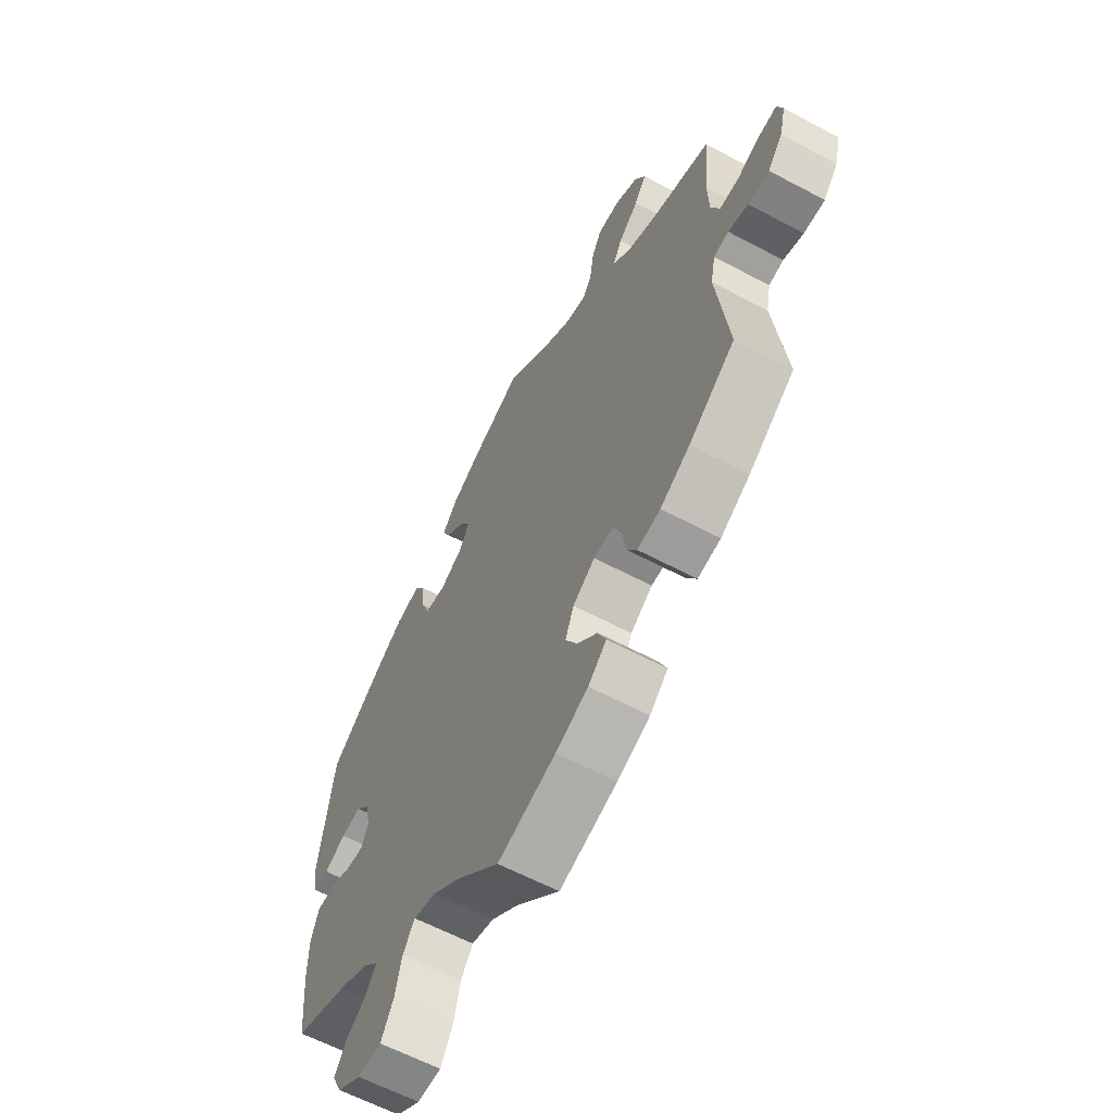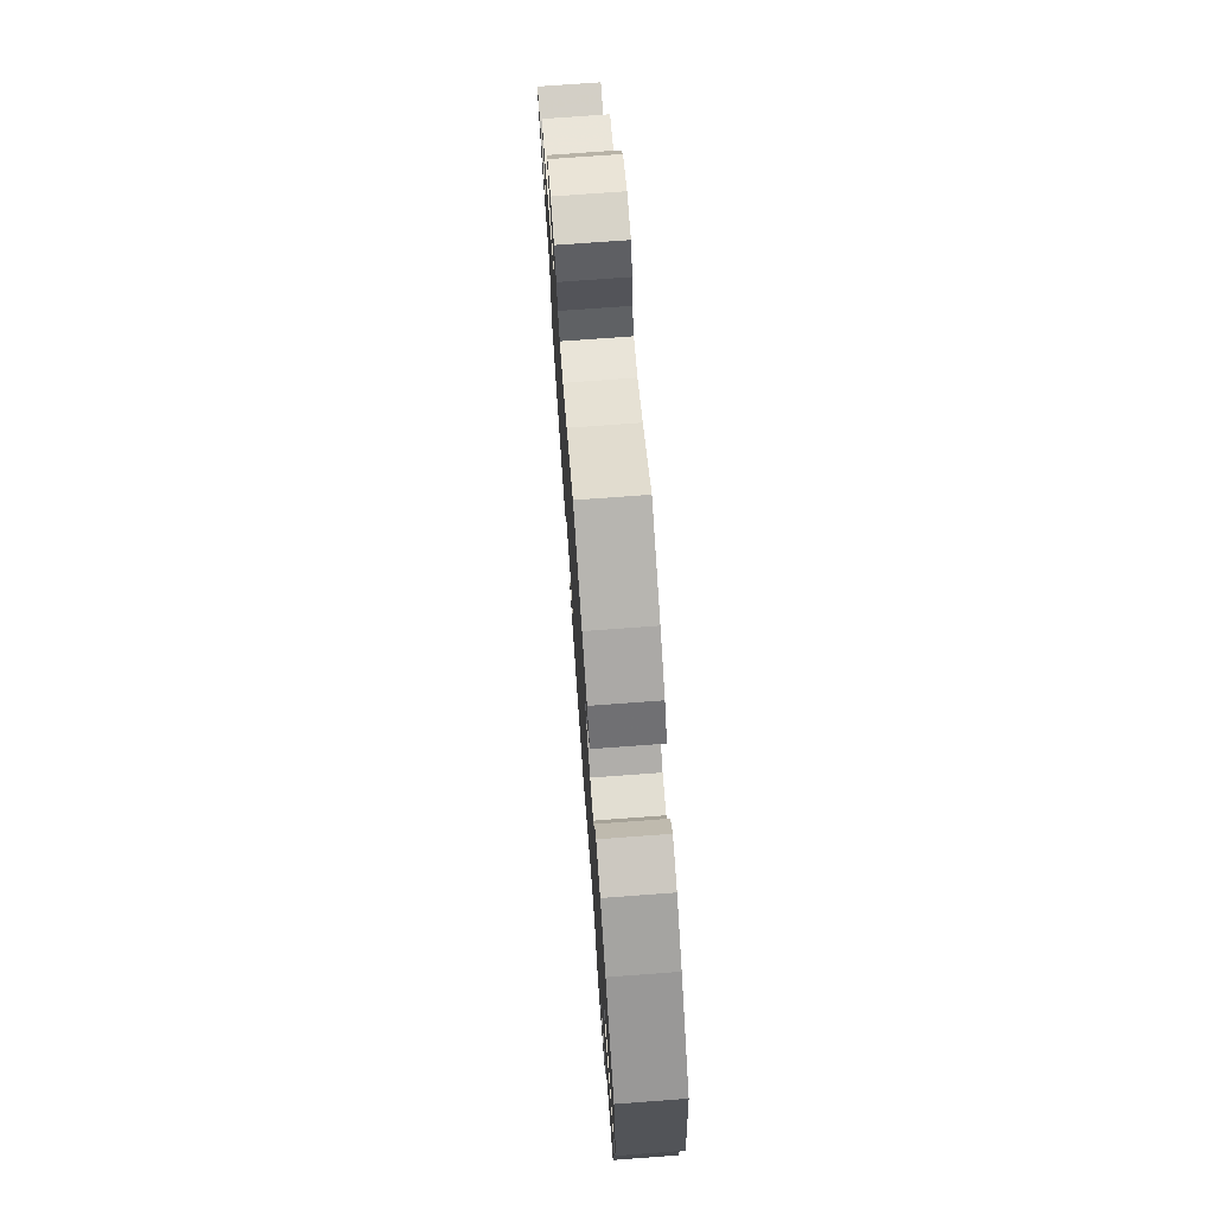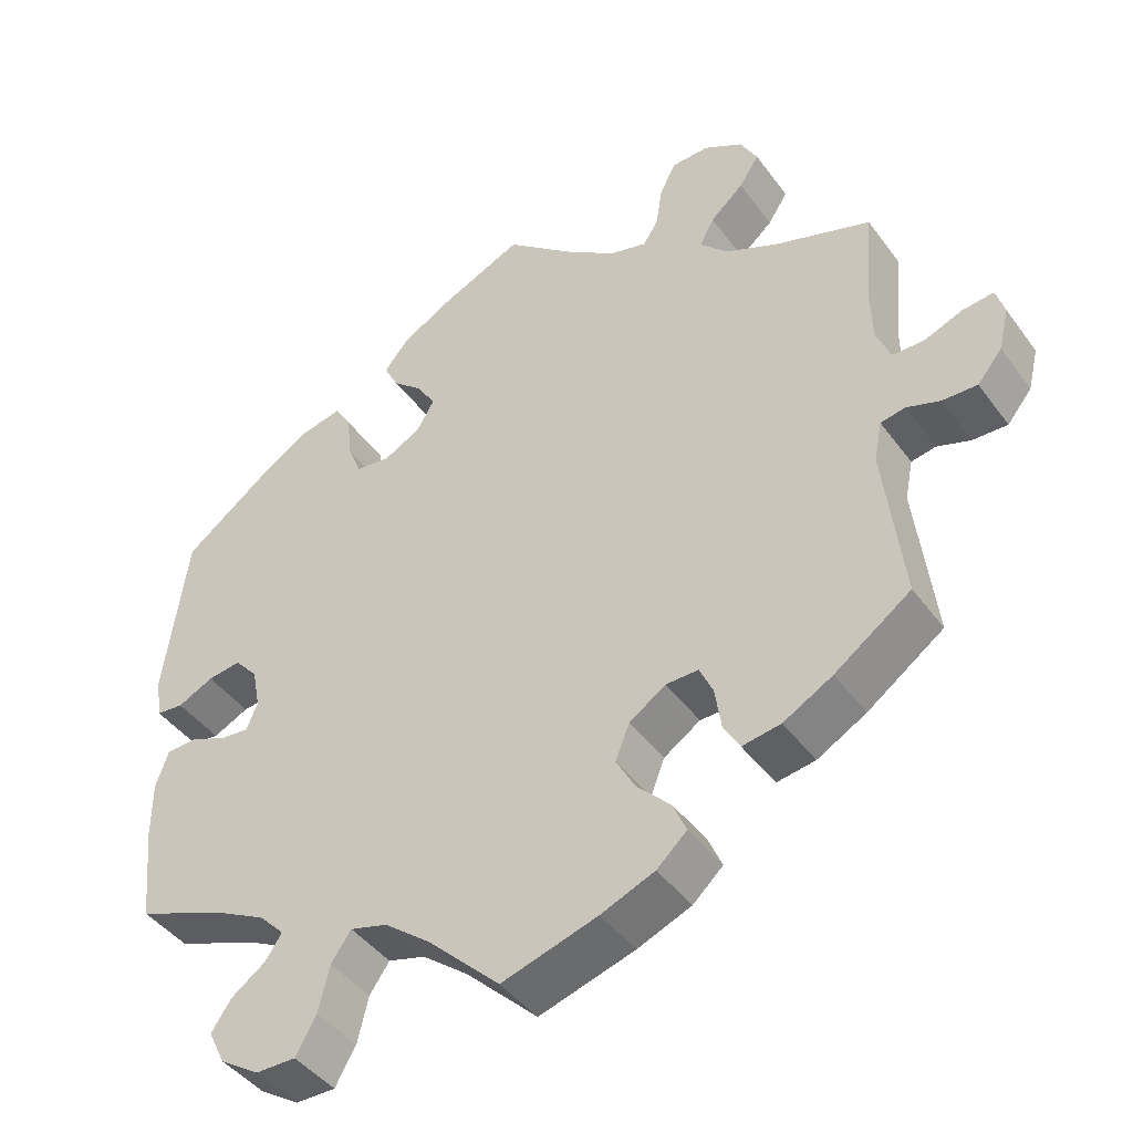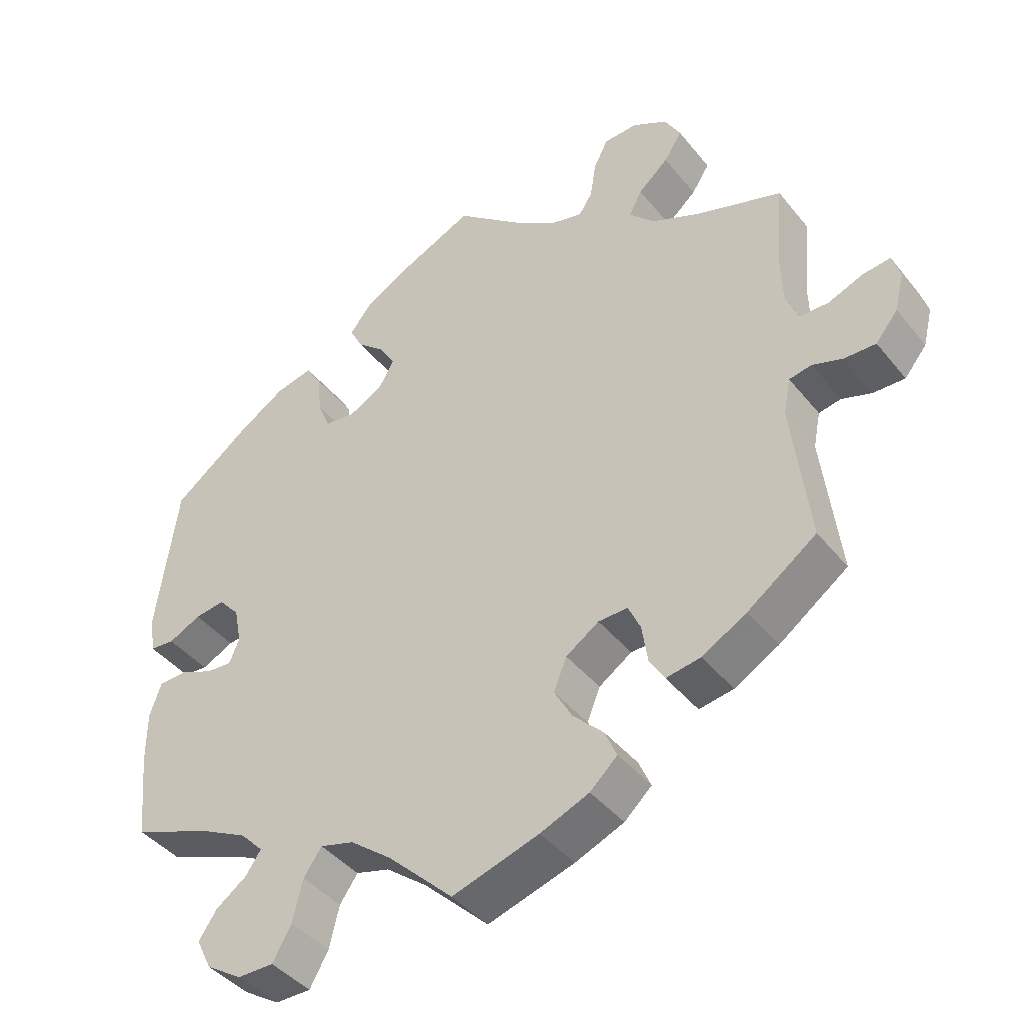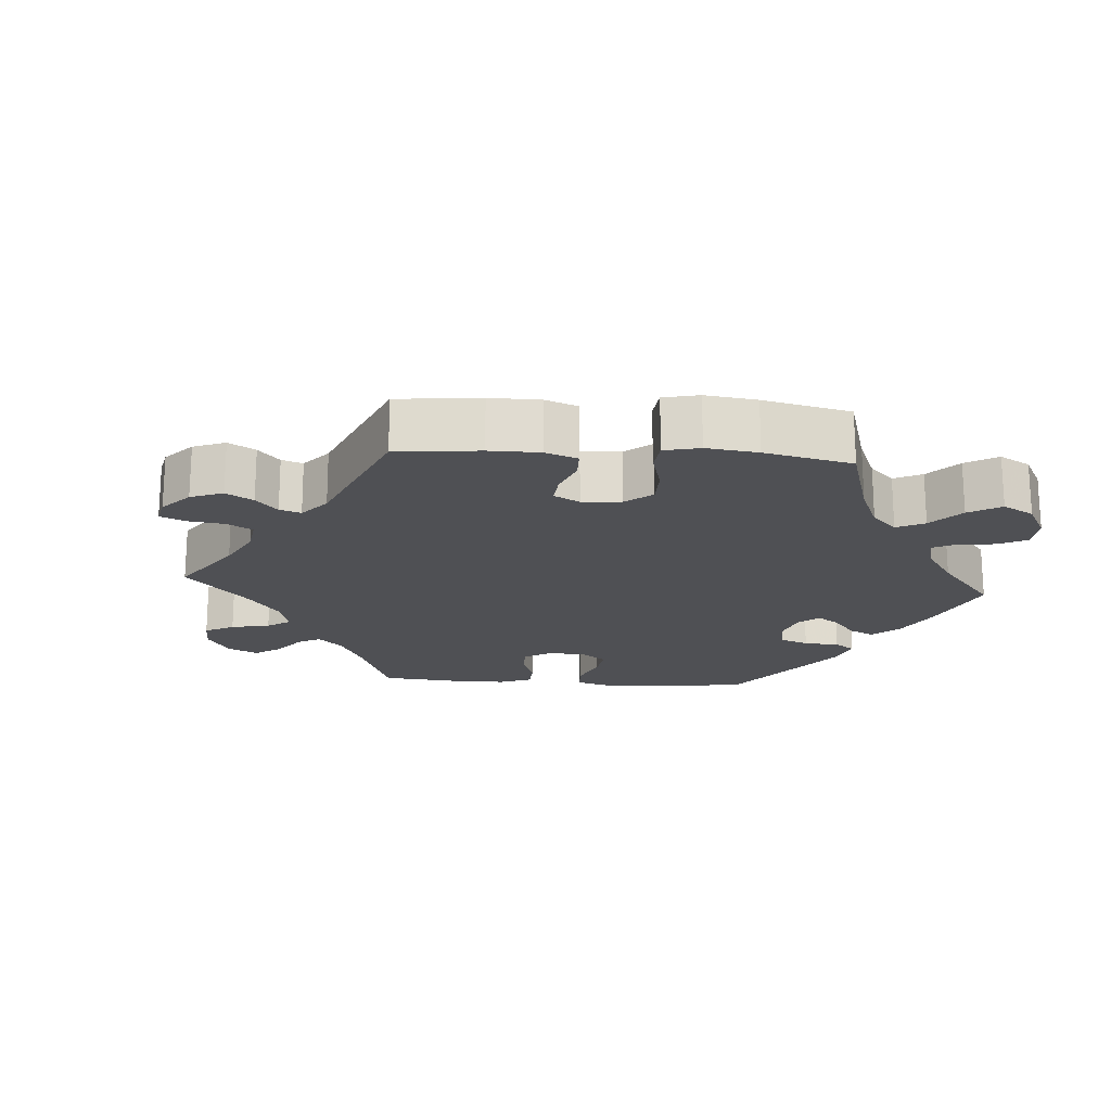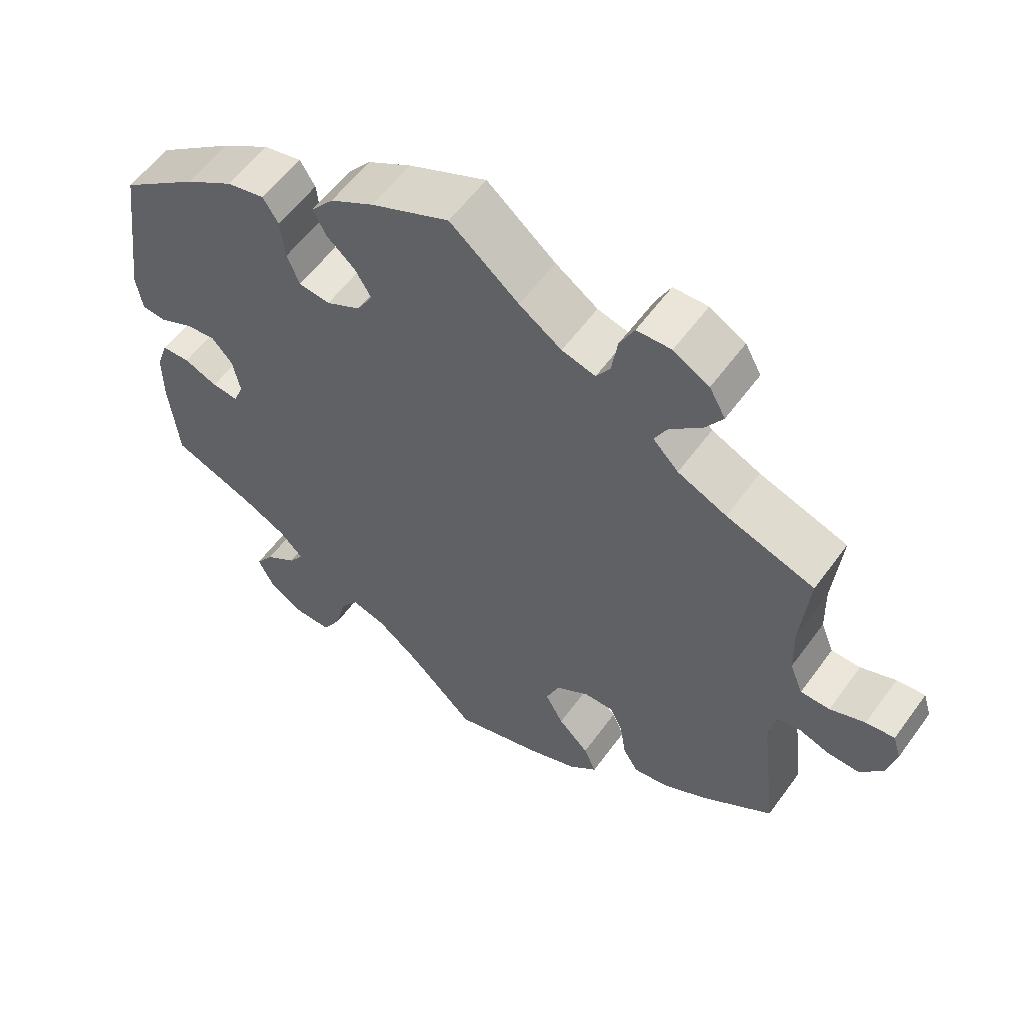
<metadata>
{"format":"obj","ext":"obj","renderer":"f3d","projection":"perspective","resolution":1024,"background":"white","views":[{"elev":-61.6,"azim":61.6,"up":"+Z"},{"elev":74.5,"azim":-94.2,"up":"+Z"},{"elev":-43.3,"azim":33.4,"up":"+Z"},{"elev":-42.1,"azim":35.3,"up":"+Z"},{"elev":-19.2,"azim":145.9,"up":"+Y"},{"elev":57.5,"azim":35.7,"up":"+Z"}]}
</metadata>
<code>
v -0.393 0.07 0.37
v -0.327 0.07 0.412
v -0.275 0.07 0.424
v -0.254 0.07 0.39
v -0.248 0.07 0.334
v -0.231 0.07 0.292
v -0.188 0.07 0.287
v -0.141 0.07 0.312
v -0.119 0.07 0.35
v -0.141 0.07 0.387
v -0.18 0.07 0.421
v -0.198 0.07 0.456
v -0.167 0.07 0.494
v -0.107 0.07 0.529
v 0 0.07 0.578
v 0.094 0.07 0.501
v 0.152 0.07 0.462
v 0.198 0.07 0.45
v 0.217 0.07 0.48
v 0.225 0.07 0.532
v 0.245 0.07 0.572
v 0.292 0.07 0.574
v 0.341 0.07 0.547
v 0.363 0.07 0.507
v 0.338 0.07 0.468
v 0.296 0.07 0.431
v 0.278 0.07 0.396
v 0.313 0.07 0.36
v 0.38 0.07 0.33
v 0.501 0.07 0.29
v 0.49 0.07 0.171
v 0.492 0.07 0.102
v 0.51 0.07 0.057
v 0.55 0.07 0.057
v 0.598 0.07 0.076
v 0.637 0.07 0.081
v 0.648 0.07 0.045
v 0.635 0.07 -0.008
v 0.604 0.07 -0.046
v 0.56 0.07 -0.045
v 0.518 0.07 -0.031
v 0.487 0.07 -0.037
v 0.477 0.07 -0.087
v 0.501 0.07 -0.288
v 0.405 0.07 -0.357
v 0.343 0.07 -0.392
v 0.295 0.07 -0.4
v 0.274 0.07 -0.365
v 0.266 0.07 -0.312
v 0.249 0.07 -0.275
v 0.208 0.07 -0.276
v 0.162 0.07 -0.307
v 0.144 0.07 -0.352
v 0.169 0.07 -0.397
v 0.211 0.07 -0.439
v 0.228 0.07 -0.478
v 0.19 0.07 -0.513
v 0.122 0.07 -0.541
v 0.001 0.07 -0.578
v -0.09 0.07 -0.49
v -0.148 0.07 -0.445
v -0.195 0.07 -0.432
v -0.22 0.07 -0.468
v -0.234 0.07 -0.526
v -0.26 0.07 -0.572
v -0.31 0.07 -0.572
v -0.36 0.07 -0.54
v -0.381 0.07 -0.497
v -0.356 0.07 -0.46
v -0.313 0.07 -0.429
v -0.292 0.07 -0.398
v -0.324 0.07 -0.365
v -0.387 0.07 -0.333
v -0.5 0.07 -0.289
v -0.512 0.07 -0.168
v -0.512 0.07 -0.096
v -0.496 0.07 -0.049
v -0.457 0.07 -0.047
v -0.411 0.07 -0.066
v -0.375 0.07 -0.069
v -0.361 0.07 -0.035
v -0.371 0.07 0.016
v -0.4 0.07 0.049
v -0.442 0.07 0.043
v -0.487 0.07 0.021
v -0.521 0.07 0.024
v -0.529 0.07 0.076
v -0.5 0.07 0.289
v -0.393 0 0.37
v -0.327 0 0.412
v -0.275 0 0.424
v -0.254 0 0.39
v -0.248 0 0.334
v -0.231 0 0.292
v -0.188 0 0.287
v -0.141 0 0.312
v -0.119 0 0.35
v -0.141 0 0.387
v -0.18 0 0.421
v -0.198 0 0.456
v -0.167 0 0.494
v -0.107 0 0.529
v 0 0 0.578
v 0.094 0 0.501
v 0.152 0 0.462
v 0.198 0 0.45
v 0.217 0 0.48
v 0.225 0 0.532
v 0.245 0 0.572
v 0.292 0 0.574
v 0.341 0 0.547
v 0.363 0 0.507
v 0.338 0 0.468
v 0.296 0 0.431
v 0.278 0 0.396
v 0.313 0 0.36
v 0.38 0 0.33
v 0.501 0 0.29
v 0.49 0 0.171
v 0.492 0 0.102
v 0.51 0 0.057
v 0.55 0 0.057
v 0.598 0 0.076
v 0.637 0 0.081
v 0.648 0 0.045
v 0.635 0 -0.008
v 0.604 0 -0.046
v 0.56 0 -0.045
v 0.518 0 -0.031
v 0.487 0 -0.037
v 0.477 0 -0.087
v 0.501 0 -0.288
v 0.405 0 -0.357
v 0.343 0 -0.392
v 0.295 0 -0.4
v 0.274 0 -0.365
v 0.266 0 -0.312
v 0.249 0 -0.275
v 0.208 0 -0.276
v 0.162 0 -0.307
v 0.144 0 -0.352
v 0.169 0 -0.397
v 0.211 0 -0.439
v 0.228 0 -0.478
v 0.19 0 -0.513
v 0.122 0 -0.541
v 0.001 0 -0.578
v -0.09 0 -0.49
v -0.148 0 -0.445
v -0.195 0 -0.432
v -0.22 0 -0.468
v -0.234 0 -0.526
v -0.26 0 -0.572
v -0.31 0 -0.572
v -0.36 0 -0.54
v -0.381 0 -0.497
v -0.356 0 -0.46
v -0.313 0 -0.429
v -0.292 0 -0.398
v -0.324 0 -0.365
v -0.387 0 -0.333
v -0.5 0 -0.289
v -0.512 0 -0.168
v -0.512 0 -0.096
v -0.496 0 -0.049
v -0.457 0 -0.047
v -0.411 0 -0.066
v -0.375 0 -0.069
v -0.361 0 -0.035
v -0.371 0 0.016
v -0.4 0 0.049
v -0.442 0 0.043
v -0.487 0 0.021
v -0.521 0 0.024
v -0.529 0 0.076
v -0.5 0 0.289
f 84 85 86 87
f 83 84 87 88
f 82 83 88 1
f 76 77 78 79
f 76 79 80
f 73 74 75 76
f 72 73 76 80
f 71 72 80 81
f 67 68 69 70
f 67 70 71
f 66 67 71
f 63 64 65 66
f 62 63 66 71
f 61 62 71 81
f 57 58 59 60
f 54 55 56 57
f 53 54 57 60
f 52 53 60 61
f 46 47 48 49
f 46 49 50
f 43 44 45 46
f 42 43 46 50
f 38 39 40 41
f 38 41 42
f 37 38 42
f 34 35 36 37
f 33 34 37 42
f 32 33 42 50
f 29 30 31
f 28 29 31 32
f 27 28 32 50
f 23 24 25 26
f 23 26 27
f 22 23 27
f 19 20 21 22
f 18 19 22 27
f 17 18 27 50
f 13 14 15 16
f 10 11 12 13
f 9 10 13 16
f 8 9 16 17
f 2 3 4 5
f 2 5 6
f 1 2 6
f 82 1 6
f 81 82 6 7
f 51 52 61 81
f 17 50 51 81
f 7 8 17 81
f 175 174 173 172
f 176 175 172 171
f 89 176 171 170
f 167 166 165 164
f 168 167 164
f 164 163 162 161
f 168 164 161 160
f 169 168 160 159
f 158 157 156 155
f 159 158 155
f 159 155 154
f 154 153 152 151
f 159 154 151 150
f 169 159 150 149
f 148 147 146 145
f 145 144 143 142
f 148 145 142 141
f 149 148 141 140
f 137 136 135 134
f 138 137 134
f 134 133 132 131
f 138 134 131 130
f 129 128 127 126
f 130 129 126
f 130 126 125
f 125 124 123 122
f 130 125 122 121
f 138 130 121 120
f 119 118 117
f 120 119 117 116
f 138 120 116 115
f 114 113 112 111
f 115 114 111
f 115 111 110
f 110 109 108 107
f 115 110 107 106
f 138 115 106 105
f 104 103 102 101
f 101 100 99 98
f 104 101 98 97
f 105 104 97 96
f 93 92 91 90
f 94 93 90
f 94 90 89
f 94 89 170
f 95 94 170 169
f 169 149 140 139
f 169 139 138 105
f 169 105 96 95
f 1 89 90 2
f 2 90 91 3
f 3 91 92 4
f 4 92 93 5
f 5 93 94 6
f 6 94 95 7
f 7 95 96 8
f 8 96 97 9
f 9 97 98 10
f 10 98 99 11
f 11 99 100 12
f 12 100 101 13
f 13 101 102 14
f 14 102 103 15
f 15 103 104 16
f 16 104 105 17
f 17 105 106 18
f 18 106 107 19
f 19 107 108 20
f 20 108 109 21
f 21 109 110 22
f 22 110 111 23
f 23 111 112 24
f 24 112 113 25
f 25 113 114 26
f 26 114 115 27
f 27 115 116 28
f 28 116 117 29
f 29 117 118 30
f 30 118 119 31
f 31 119 120 32
f 32 120 121 33
f 33 121 122 34
f 34 122 123 35
f 35 123 124 36
f 36 124 125 37
f 37 125 126 38
f 38 126 127 39
f 39 127 128 40
f 40 128 129 41
f 41 129 130 42
f 42 130 131 43
f 43 131 132 44
f 44 132 133 45
f 45 133 134 46
f 46 134 135 47
f 47 135 136 48
f 48 136 137 49
f 49 137 138 50
f 50 138 139 51
f 51 139 140 52
f 52 140 141 53
f 53 141 142 54
f 54 142 143 55
f 55 143 144 56
f 56 144 145 57
f 57 145 146 58
f 58 146 147 59
f 59 147 148 60
f 60 148 149 61
f 61 149 150 62
f 62 150 151 63
f 63 151 152 64
f 64 152 153 65
f 65 153 154 66
f 66 154 155 67
f 67 155 156 68
f 68 156 157 69
f 69 157 158 70
f 70 158 159 71
f 71 159 160 72
f 72 160 161 73
f 73 161 162 74
f 74 162 163 75
f 75 163 164 76
f 76 164 165 77
f 77 165 166 78
f 78 166 167 79
f 79 167 168 80
f 80 168 169 81
f 81 169 170 82
f 82 170 171 83
f 83 171 172 84
f 84 172 173 85
f 85 173 174 86
f 86 174 175 87
f 87 175 176 88
f 88 176 89 1

</code>
